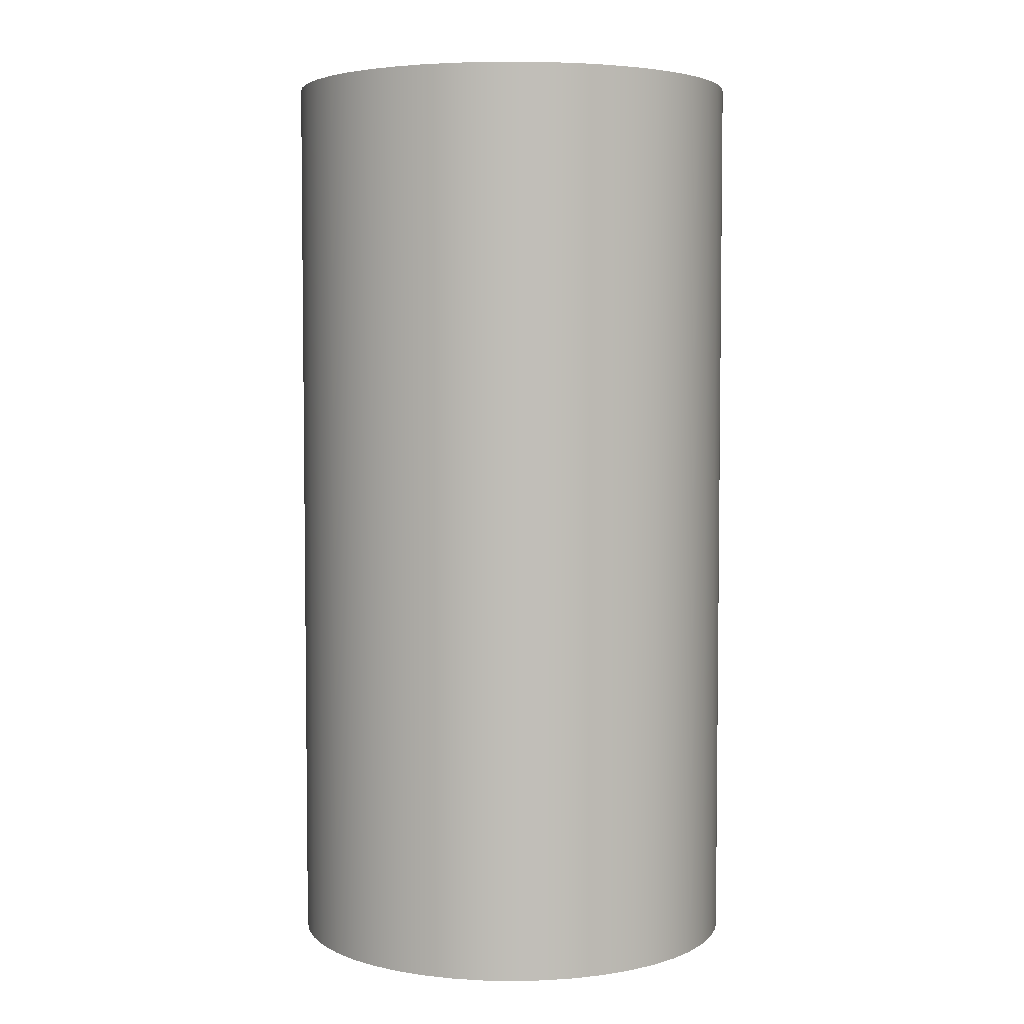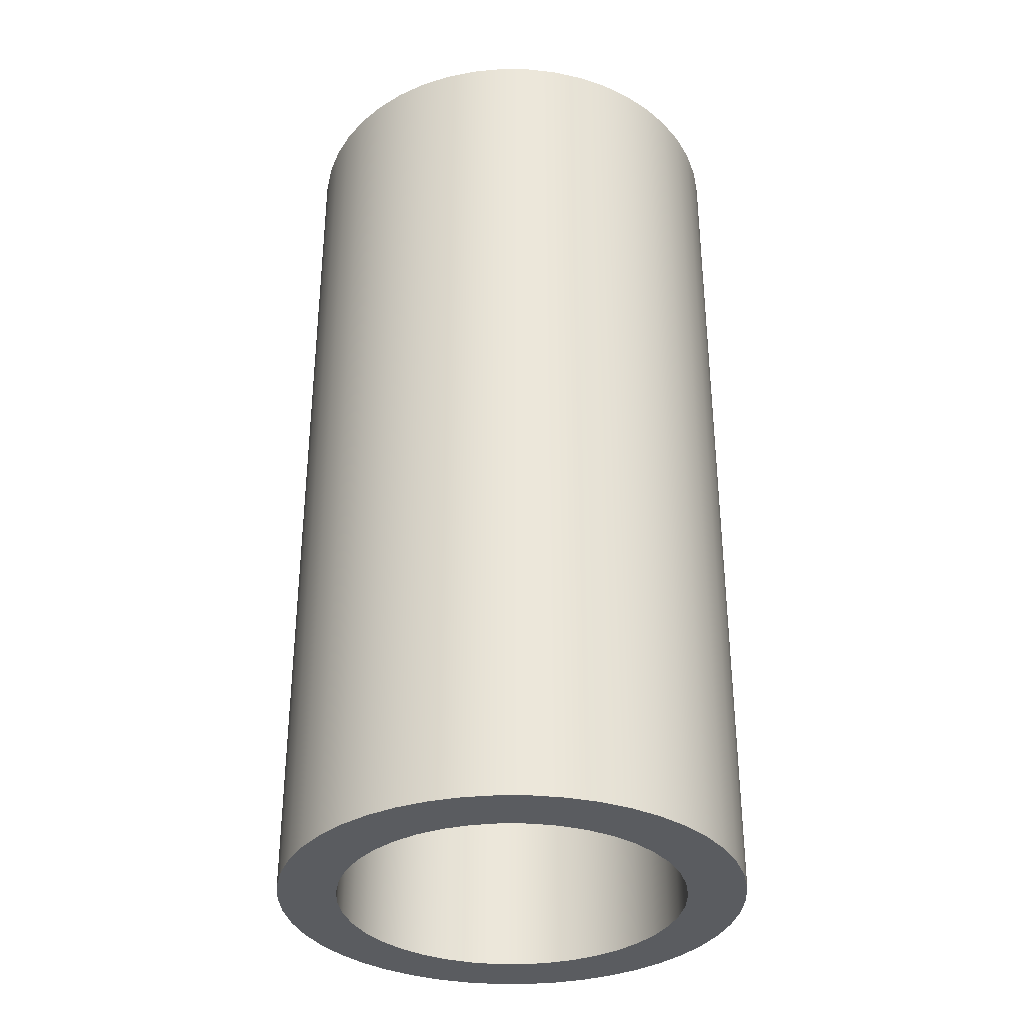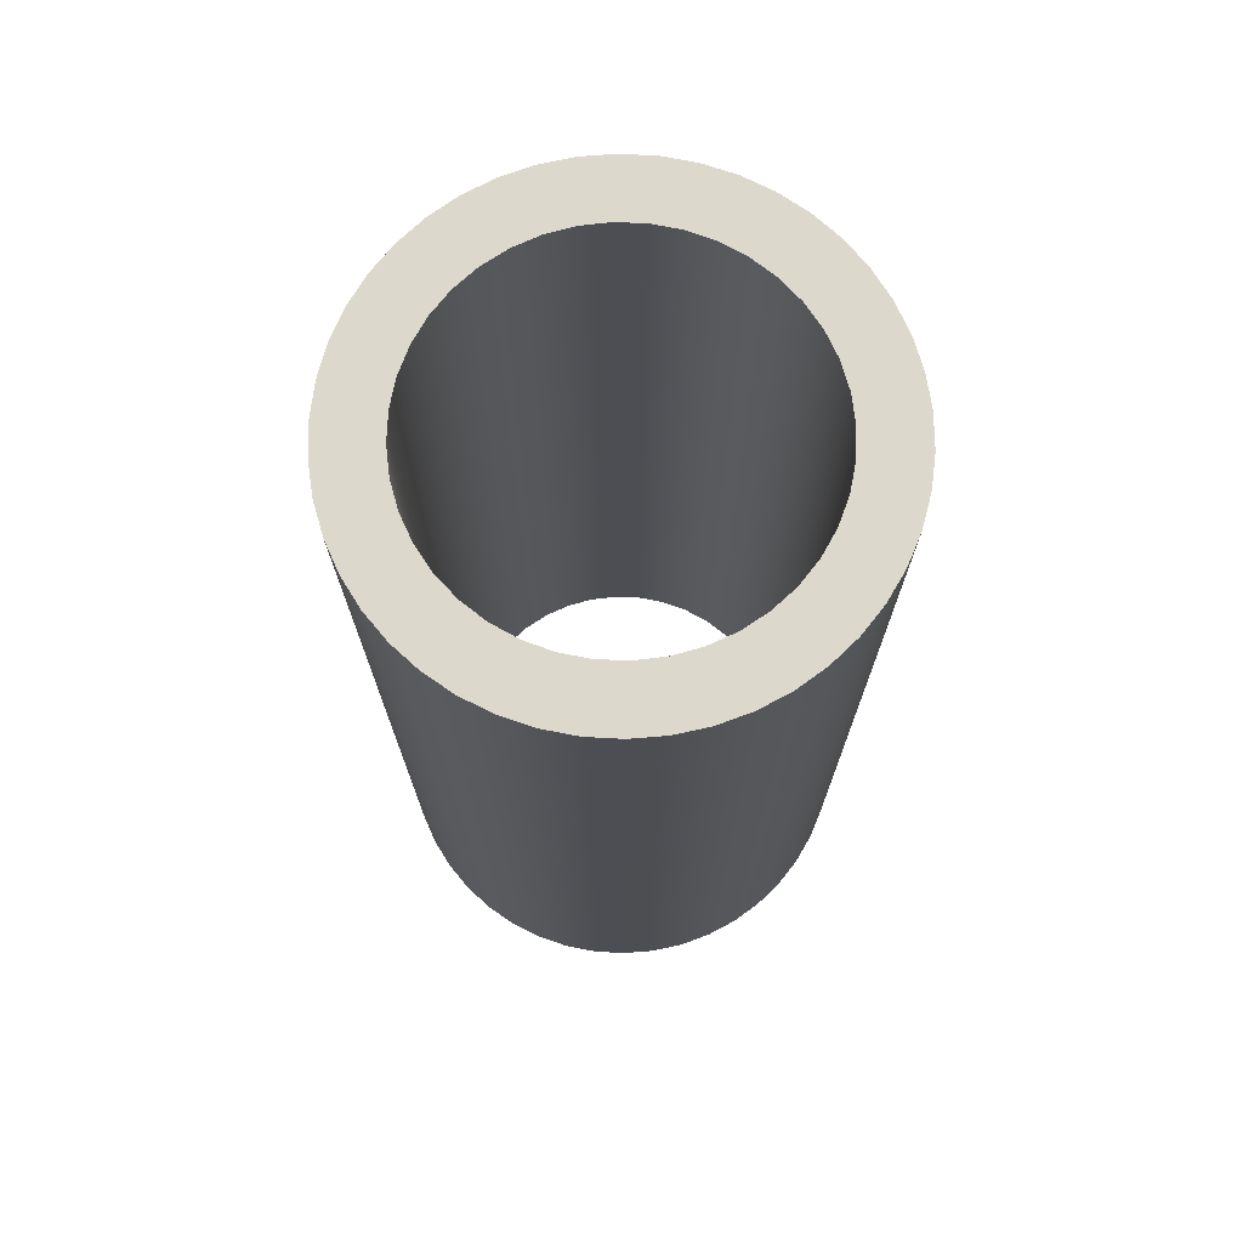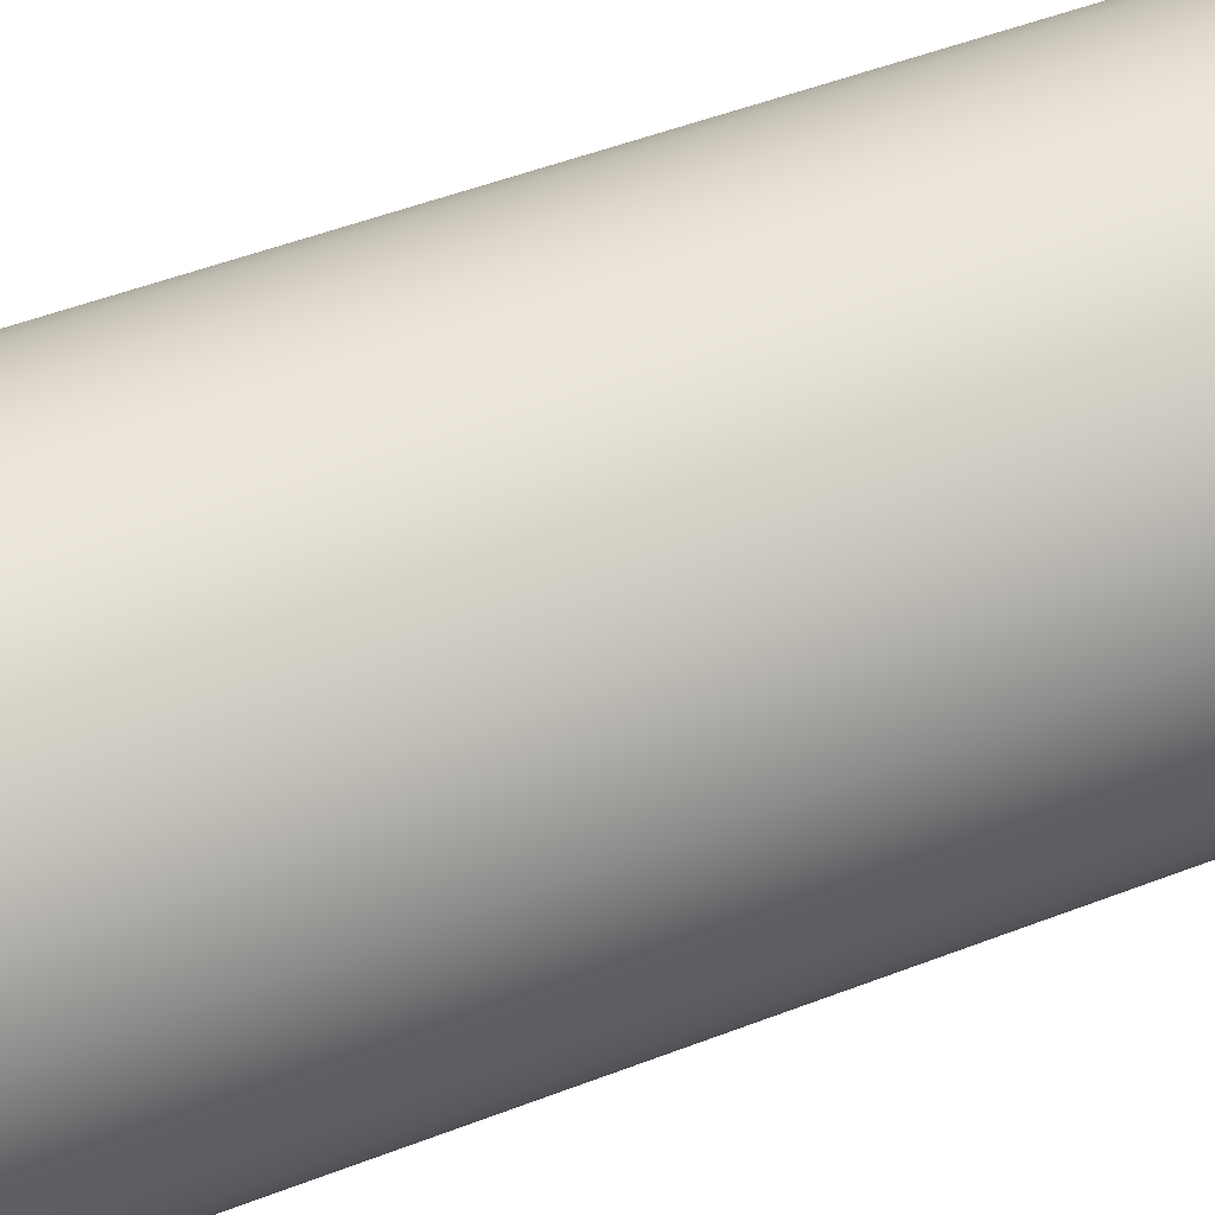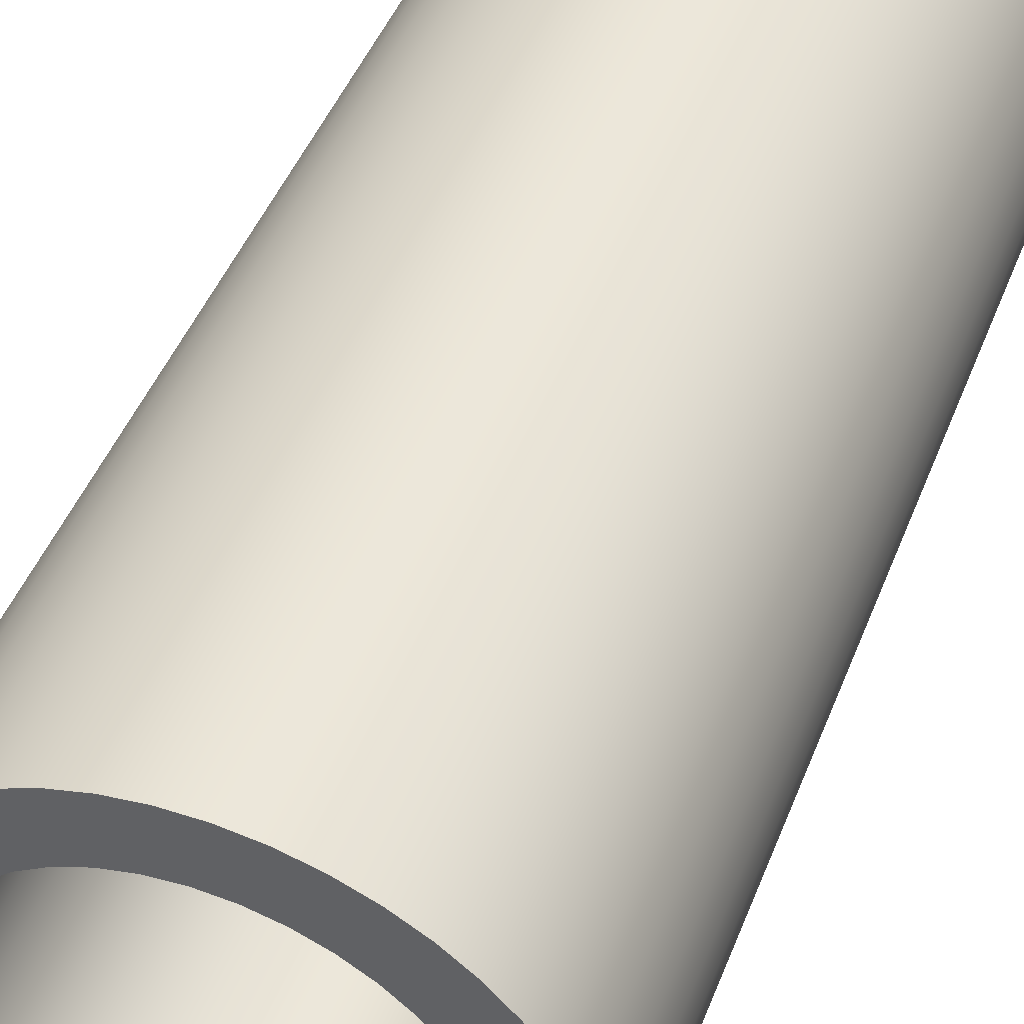
<metadata>
{"format":"obj","ext":"obj","renderer":"f3d","projection":"perspective","resolution":1024,"background":"white","views":[{"elev":4.4,"azim":-90.7,"up":"+Z"},{"elev":-34.3,"azim":-86.6,"up":"+Z"},{"elev":72.7,"azim":159.7,"up":"+Z"},{"elev":51.5,"azim":-112.6,"up":"+Y"},{"elev":45.7,"azim":20.6,"up":"+Y"}]}
</metadata>
<code>
v 1.55 5 0.8
v 1.552 4.977 0.8
v 1.557 4.954 0.8
v 1.566 4.932 0.8
v 1.579 4.912 0.8
v 1.594 4.894 0.8
v 1.612 4.879 0.8
v 1.632 4.866 0.8
v 1.654 4.857 0.8
v 1.677 4.852 0.8
v 1.7 4.85 0.8
v 1.723 4.852 0.8
v 1.746 4.857 0.8
v 1.768 4.866 0.8
v 1.788 4.879 0.8
v 1.806 4.894 0.8
v 1.821 4.912 0.8
v 1.834 4.932 0.8
v 1.843 4.954 0.8
v 1.848 4.977 0.8
v 1.85 5 0.8
v 1.848 5.023 0.8
v 1.843 5.046 0.8
v 1.834 5.068 0.8
v 1.821 5.088 0.8
v 1.806 5.106 0.8
v 1.788 5.121 0.8
v 1.768 5.134 0.8
v 1.746 5.143 0.8
v 1.723 5.148 0.8
v 1.7 5.15 0.8
v 1.677 5.148 0.8
v 1.654 5.143 0.8
v 1.632 5.134 0.8
v 1.612 5.121 0.8
v 1.594 5.106 0.8
v 1.579 5.088 0.8
v 1.566 5.068 0.8
v 1.557 5.046 0.8
v 1.552 5.023 0.8
v 1.55 5 0
v 1.552 5.023 0
v 1.557 5.046 0
v 1.566 5.068 0
v 1.579 5.088 0
v 1.594 5.106 0
v 1.612 5.121 0
v 1.632 5.134 0
v 1.654 5.143 0
v 1.677 5.148 0
v 1.7 5.15 0
v 1.723 5.148 0
v 1.746 5.143 0
v 1.768 5.134 0
v 1.788 5.121 0
v 1.806 5.106 0
v 1.821 5.088 0
v 1.834 5.068 0
v 1.843 5.046 0
v 1.848 5.023 0
v 1.85 5 0
v 1.848 4.977 0
v 1.843 4.954 0
v 1.834 4.932 0
v 1.821 4.912 0
v 1.806 4.894 0
v 1.788 4.879 0
v 1.768 4.866 0
v 1.746 4.857 0
v 1.723 4.852 0
v 1.7 4.85 0
v 1.677 4.852 0
v 1.654 4.857 0
v 1.632 4.866 0
v 1.612 4.879 0
v 1.594 4.894 0
v 1.579 4.912 0
v 1.566 4.932 0
v 1.557 4.954 0
v 1.552 4.977 0
v 1.55 5 0.8
v 1.55 5 0
v 1.55 5 0.8
v 1.552 5.023 0.8
v 1.557 5.046 0.8
v 1.566 5.068 0.8
v 1.579 5.088 0.8
v 1.594 5.106 0.8
v 1.612 5.121 0.8
v 1.632 5.134 0.8
v 1.654 5.143 0.8
v 1.677 5.148 0.8
v 1.7 5.15 0.8
v 1.723 5.148 0.8
v 1.746 5.143 0.8
v 1.768 5.134 0.8
v 1.788 5.121 0.8
v 1.806 5.106 0.8
v 1.821 5.088 0.8
v 1.834 5.068 0.8
v 1.843 5.046 0.8
v 1.848 5.023 0.8
v 1.85 5 0.8
v 1.848 4.977 0.8
v 1.843 4.954 0.8
v 1.834 4.932 0.8
v 1.821 4.912 0.8
v 1.806 4.894 0.8
v 1.788 4.879 0.8
v 1.768 4.866 0.8
v 1.746 4.857 0.8
v 1.723 4.852 0.8
v 1.7 4.85 0.8
v 1.677 4.852 0.8
v 1.654 4.857 0.8
v 1.632 4.866 0.8
v 1.612 4.879 0.8
v 1.594 4.894 0.8
v 1.579 4.912 0.8
v 1.566 4.932 0.8
v 1.557 4.954 0.8
v 1.552 4.977 0.8
v 1.5 5 0.8
v 1.502 4.973 0.8
v 1.507 4.946 0.8
v 1.517 4.92 0.8
v 1.529 4.896 0.8
v 1.545 4.874 0.8
v 1.563 4.854 0.8
v 1.585 4.837 0.8
v 1.608 4.822 0.8
v 1.633 4.812 0.8
v 1.659 4.804 0.8
v 1.686 4.8 0.8
v 1.714 4.8 0.8
v 1.741 4.804 0.8
v 1.767 4.812 0.8
v 1.792 4.822 0.8
v 1.815 4.837 0.8
v 1.837 4.854 0.8
v 1.855 4.874 0.8
v 1.871 4.896 0.8
v 1.883 4.92 0.8
v 1.893 4.946 0.8
v 1.898 4.973 0.8
v 1.9 5 0.8
v 1.898 5.027 0.8
v 1.893 5.054 0.8
v 1.883 5.08 0.8
v 1.871 5.104 0.8
v 1.855 5.126 0.8
v 1.837 5.146 0.8
v 1.815 5.163 0.8
v 1.792 5.178 0.8
v 1.767 5.188 0.8
v 1.741 5.196 0.8
v 1.714 5.2 0.8
v 1.686 5.2 0.8
v 1.659 5.196 0.8
v 1.633 5.188 0.8
v 1.608 5.178 0.8
v 1.585 5.163 0.8
v 1.563 5.146 0.8
v 1.545 5.126 0.8
v 1.529 5.104 0.8
v 1.517 5.08 0.8
v 1.507 5.054 0.8
v 1.502 5.027 0.8
v 1.55 5 0
v 1.552 4.977 0
v 1.557 4.954 0
v 1.566 4.932 0
v 1.579 4.912 0
v 1.594 4.894 0
v 1.612 4.879 0
v 1.632 4.866 0
v 1.654 4.857 0
v 1.677 4.852 0
v 1.7 4.85 0
v 1.723 4.852 0
v 1.746 4.857 0
v 1.768 4.866 0
v 1.788 4.879 0
v 1.806 4.894 0
v 1.821 4.912 0
v 1.834 4.932 0
v 1.843 4.954 0
v 1.848 4.977 0
v 1.85 5 0
v 1.848 5.023 0
v 1.843 5.046 0
v 1.834 5.068 0
v 1.821 5.088 0
v 1.806 5.106 0
v 1.788 5.121 0
v 1.768 5.134 0
v 1.746 5.143 0
v 1.723 5.148 0
v 1.7 5.15 0
v 1.677 5.148 0
v 1.654 5.143 0
v 1.632 5.134 0
v 1.612 5.121 0
v 1.594 5.106 0
v 1.579 5.088 0
v 1.566 5.068 0
v 1.557 5.046 0
v 1.552 5.023 0
v 1.5 5 0
v 1.502 5.027 0
v 1.507 5.054 0
v 1.517 5.08 0
v 1.529 5.104 0
v 1.545 5.126 0
v 1.563 5.146 0
v 1.585 5.163 0
v 1.608 5.178 0
v 1.633 5.188 0
v 1.659 5.196 0
v 1.686 5.2 0
v 1.714 5.2 0
v 1.741 5.196 0
v 1.767 5.188 0
v 1.792 5.178 0
v 1.815 5.163 0
v 1.837 5.146 0
v 1.855 5.126 0
v 1.871 5.104 0
v 1.883 5.08 0
v 1.893 5.054 0
v 1.898 5.027 0
v 1.9 5 0
v 1.898 4.973 0
v 1.893 4.946 0
v 1.883 4.92 0
v 1.871 4.896 0
v 1.855 4.874 0
v 1.837 4.854 0
v 1.815 4.837 0
v 1.792 4.822 0
v 1.767 4.812 0
v 1.741 4.804 0
v 1.714 4.8 0
v 1.686 4.8 0
v 1.659 4.804 0
v 1.633 4.812 0
v 1.608 4.822 0
v 1.585 4.837 0
v 1.563 4.854 0
v 1.545 4.874 0
v 1.529 4.896 0
v 1.517 4.92 0
v 1.507 4.946 0
v 1.502 4.973 0
v 1.5 5 0.8
v 1.502 5.027 0.8
v 1.507 5.054 0.8
v 1.517 5.08 0.8
v 1.529 5.104 0.8
v 1.545 5.126 0.8
v 1.563 5.146 0.8
v 1.585 5.163 0.8
v 1.608 5.178 0.8
v 1.633 5.188 0.8
v 1.659 5.196 0.8
v 1.686 5.2 0.8
v 1.714 5.2 0.8
v 1.741 5.196 0.8
v 1.767 5.188 0.8
v 1.792 5.178 0.8
v 1.815 5.163 0.8
v 1.837 5.146 0.8
v 1.855 5.126 0.8
v 1.871 5.104 0.8
v 1.883 5.08 0.8
v 1.893 5.054 0.8
v 1.898 5.027 0.8
v 1.9 5 0.8
v 1.898 4.973 0.8
v 1.893 4.946 0.8
v 1.883 4.92 0.8
v 1.871 4.896 0.8
v 1.855 4.874 0.8
v 1.837 4.854 0.8
v 1.815 4.837 0.8
v 1.792 4.822 0.8
v 1.767 4.812 0.8
v 1.741 4.804 0.8
v 1.714 4.8 0.8
v 1.686 4.8 0.8
v 1.659 4.804 0.8
v 1.633 4.812 0.8
v 1.608 4.822 0.8
v 1.585 4.837 0.8
v 1.563 4.854 0.8
v 1.545 4.874 0.8
v 1.529 4.896 0.8
v 1.517 4.92 0.8
v 1.507 4.946 0.8
v 1.502 4.973 0.8
v 1.5 5 0
v 1.502 4.973 0
v 1.507 4.946 0
v 1.517 4.92 0
v 1.529 4.896 0
v 1.545 4.874 0
v 1.563 4.854 0
v 1.585 4.837 0
v 1.608 4.822 0
v 1.633 4.812 0
v 1.659 4.804 0
v 1.686 4.8 0
v 1.714 4.8 0
v 1.741 4.804 0
v 1.767 4.812 0
v 1.792 4.822 0
v 1.815 4.837 0
v 1.837 4.854 0
v 1.855 4.874 0
v 1.871 4.896 0
v 1.883 4.92 0
v 1.893 4.946 0
v 1.898 4.973 0
v 1.9 5 0
v 1.898 5.027 0
v 1.893 5.054 0
v 1.883 5.08 0
v 1.871 5.104 0
v 1.855 5.126 0
v 1.837 5.146 0
v 1.815 5.163 0
v 1.792 5.178 0
v 1.767 5.188 0
v 1.741 5.196 0
v 1.714 5.2 0
v 1.686 5.2 0
v 1.659 5.196 0
v 1.633 5.188 0
v 1.608 5.178 0
v 1.585 5.163 0
v 1.563 5.146 0
v 1.545 5.126 0
v 1.529 5.104 0
v 1.517 5.08 0
v 1.507 5.054 0
v 1.502 5.027 0
v 1.5 5 0
v 1.5 5 0.8
f 2 80 1
f 1 80 82
f 81 41 40
f 40 41 42
f 40 42 39
f 39 42 43
f 39 43 38
f 38 43 44
f 38 44 37
f 37 44 45
f 37 45 36
f 36 45 46
f 36 46 35
f 35 46 47
f 35 47 34
f 34 47 48
f 34 48 33
f 33 48 49
f 33 49 32
f 32 49 50
f 32 50 31
f 31 50 51
f 31 51 30
f 30 51 52
f 30 52 29
f 29 52 53
f 29 53 28
f 28 53 54
f 28 54 27
f 27 54 55
f 27 55 26
f 26 55 56
f 26 56 25
f 25 56 57
f 25 57 24
f 24 57 58
f 24 58 23
f 23 58 59
f 23 59 22
f 22 59 60
f 22 60 21
f 21 60 61
f 21 61 20
f 20 61 62
f 20 62 19
f 19 62 63
f 19 63 18
f 18 63 64
f 18 64 17
f 17 64 65
f 17 65 16
f 16 65 66
f 16 66 15
f 15 66 67
f 15 67 14
f 14 67 68
f 14 68 13
f 13 68 69
f 13 69 12
f 12 69 70
f 12 70 11
f 11 70 71
f 11 71 10
f 10 71 72
f 10 72 9
f 9 72 73
f 9 73 8
f 8 73 74
f 8 74 7
f 7 74 75
f 7 75 6
f 6 75 76
f 6 76 5
f 5 76 77
f 5 77 4
f 4 77 78
f 4 78 3
f 3 78 79
f 3 79 2
f 2 79 80
f 84 168 83
f 83 168 123
f 83 123 124
f 168 84 167
f 167 84 85
f 167 85 166
f 166 85 86
f 166 86 165
f 165 86 87
f 165 87 164
f 164 87 88
f 164 88 163
f 163 88 89
f 163 89 162
f 162 89 90
f 162 90 161
f 161 90 160
f 160 90 91
f 160 91 159
f 159 91 92
f 159 92 158
f 158 92 93
f 158 93 157
f 157 93 94
f 157 94 156
f 156 94 95
f 156 95 155
f 155 95 96
f 155 96 154
f 154 96 153
f 153 96 97
f 153 97 152
f 152 97 98
f 152 98 151
f 151 98 99
f 151 99 150
f 150 99 100
f 150 100 149
f 149 100 101
f 149 101 148
f 148 101 102
f 148 102 147
f 147 102 103
f 147 103 146
f 146 103 145
f 145 103 104
f 145 104 144
f 144 104 105
f 144 105 143
f 143 105 106
f 143 106 142
f 142 106 107
f 142 107 141
f 141 107 108
f 141 108 140
f 140 108 109
f 140 109 139
f 139 109 110
f 139 110 138
f 138 110 137
f 137 110 111
f 137 111 136
f 136 111 112
f 136 112 135
f 135 112 113
f 135 113 134
f 134 113 114
f 134 114 133
f 133 114 115
f 133 115 132
f 132 115 116
f 132 116 131
f 131 116 130
f 130 116 117
f 130 117 129
f 129 117 118
f 129 118 128
f 128 118 119
f 128 119 127
f 127 119 120
f 127 120 126
f 126 120 121
f 126 121 125
f 125 121 122
f 125 122 124
f 124 122 83
f 170 254 169
f 169 254 209
f 169 209 210
f 254 170 253
f 253 170 171
f 253 171 252
f 252 171 172
f 252 172 251
f 251 172 173
f 251 173 250
f 250 173 174
f 250 174 249
f 249 174 175
f 249 175 248
f 248 175 176
f 248 176 247
f 247 176 246
f 246 176 177
f 246 177 245
f 245 177 178
f 245 178 244
f 244 178 179
f 244 179 243
f 243 179 180
f 243 180 242
f 242 180 181
f 242 181 241
f 241 181 182
f 241 182 240
f 240 182 239
f 239 182 183
f 239 183 238
f 238 183 184
f 238 184 237
f 237 184 185
f 237 185 236
f 236 185 186
f 236 186 235
f 235 186 187
f 235 187 234
f 234 187 188
f 234 188 233
f 233 188 189
f 233 189 232
f 232 189 231
f 231 189 190
f 231 190 230
f 230 190 191
f 230 191 229
f 229 191 192
f 229 192 228
f 228 192 193
f 228 193 227
f 227 193 194
f 227 194 226
f 226 194 195
f 226 195 225
f 225 195 196
f 225 196 224
f 224 196 223
f 223 196 197
f 223 197 222
f 222 197 198
f 222 198 221
f 221 198 199
f 221 199 220
f 220 199 200
f 220 200 219
f 219 200 201
f 219 201 218
f 218 201 202
f 218 202 217
f 217 202 216
f 216 202 203
f 216 203 215
f 215 203 204
f 215 204 214
f 214 204 205
f 214 205 213
f 213 205 206
f 213 206 212
f 212 206 207
f 212 207 211
f 211 207 208
f 211 208 210
f 210 208 169
f 256 346 255
f 255 346 347
f 348 301 300
f 300 301 302
f 300 302 299
f 299 302 303
f 299 303 298
f 298 303 304
f 298 304 297
f 297 304 305
f 297 305 296
f 296 305 306
f 296 306 295
f 295 306 307
f 295 307 294
f 294 307 308
f 294 308 293
f 293 308 309
f 293 309 292
f 292 309 310
f 292 310 291
f 291 310 311
f 291 311 290
f 290 311 312
f 290 312 289
f 289 312 313
f 289 313 288
f 288 313 314
f 288 314 287
f 287 314 315
f 287 315 286
f 286 315 316
f 286 316 285
f 285 316 317
f 285 317 284
f 284 317 318
f 284 318 283
f 283 318 319
f 283 319 282
f 282 319 320
f 282 320 281
f 281 320 321
f 281 321 280
f 280 321 322
f 280 322 279
f 279 322 323
f 279 323 278
f 278 323 324
f 278 324 277
f 277 324 325
f 277 325 276
f 276 325 326
f 276 326 275
f 275 326 327
f 275 327 274
f 274 327 328
f 274 328 273
f 273 328 329
f 273 329 272
f 272 329 330
f 272 330 271
f 271 330 331
f 271 331 270
f 270 331 332
f 270 332 269
f 269 332 333
f 269 333 268
f 268 333 334
f 268 334 267
f 267 334 335
f 267 335 266
f 266 335 336
f 266 336 265
f 265 336 337
f 265 337 264
f 264 337 338
f 264 338 263
f 263 338 339
f 263 339 262
f 262 339 340
f 262 340 261
f 261 340 341
f 261 341 260
f 260 341 342
f 260 342 259
f 259 342 343
f 259 343 258
f 258 343 344
f 258 344 257
f 257 344 345
f 257 345 256
f 256 345 346

</code>
